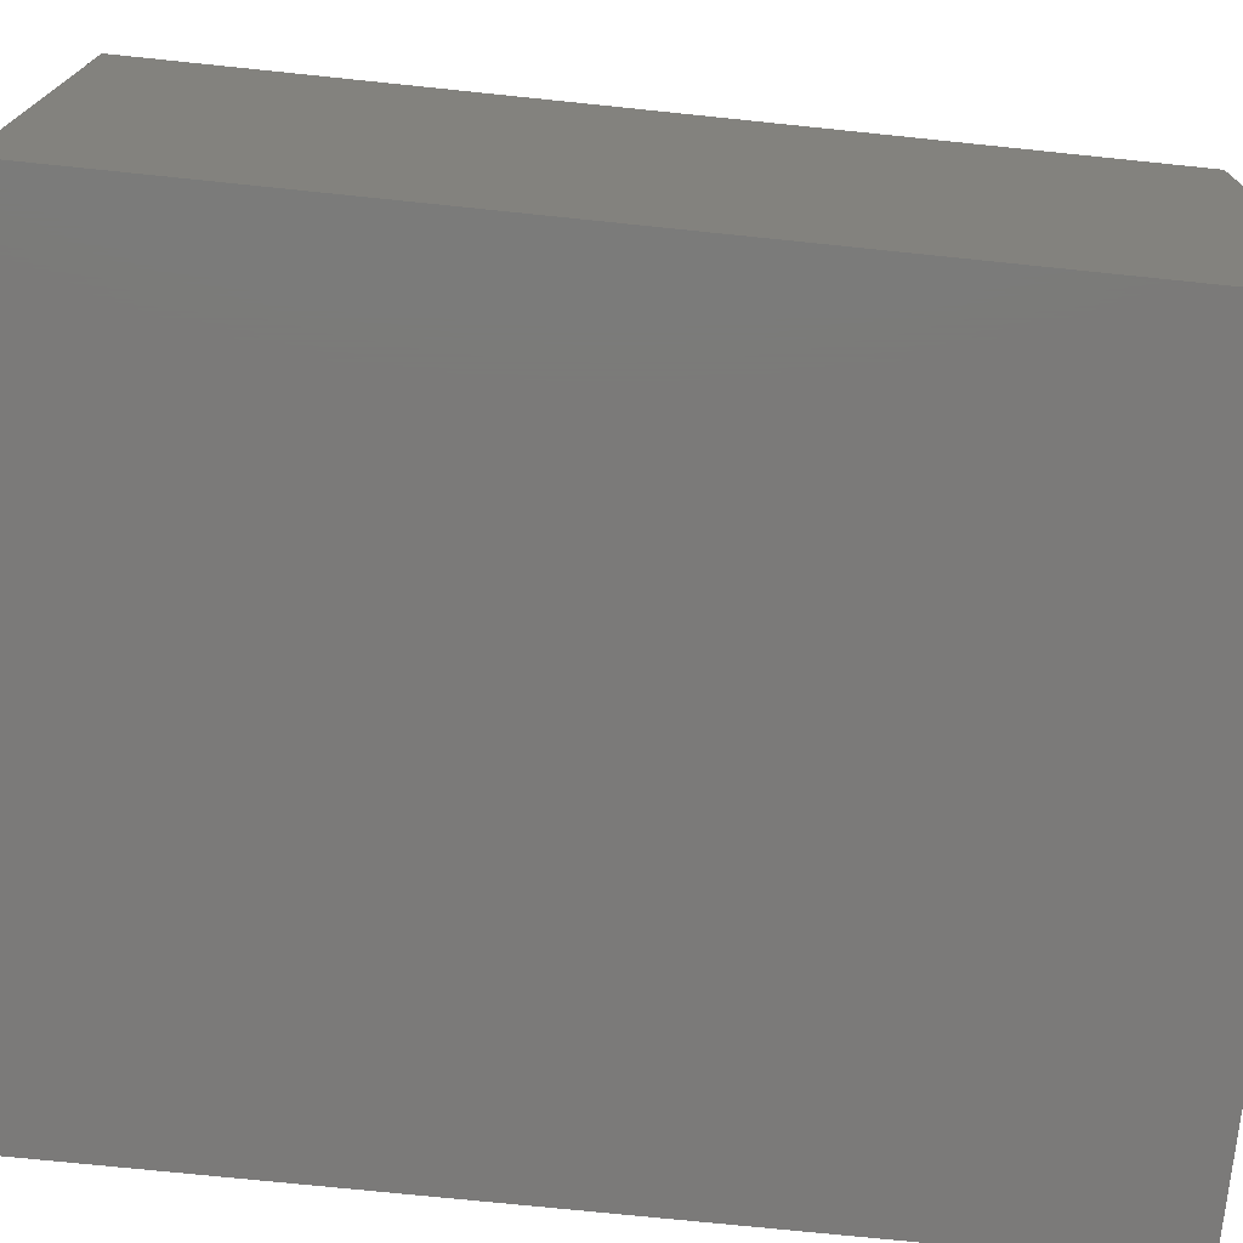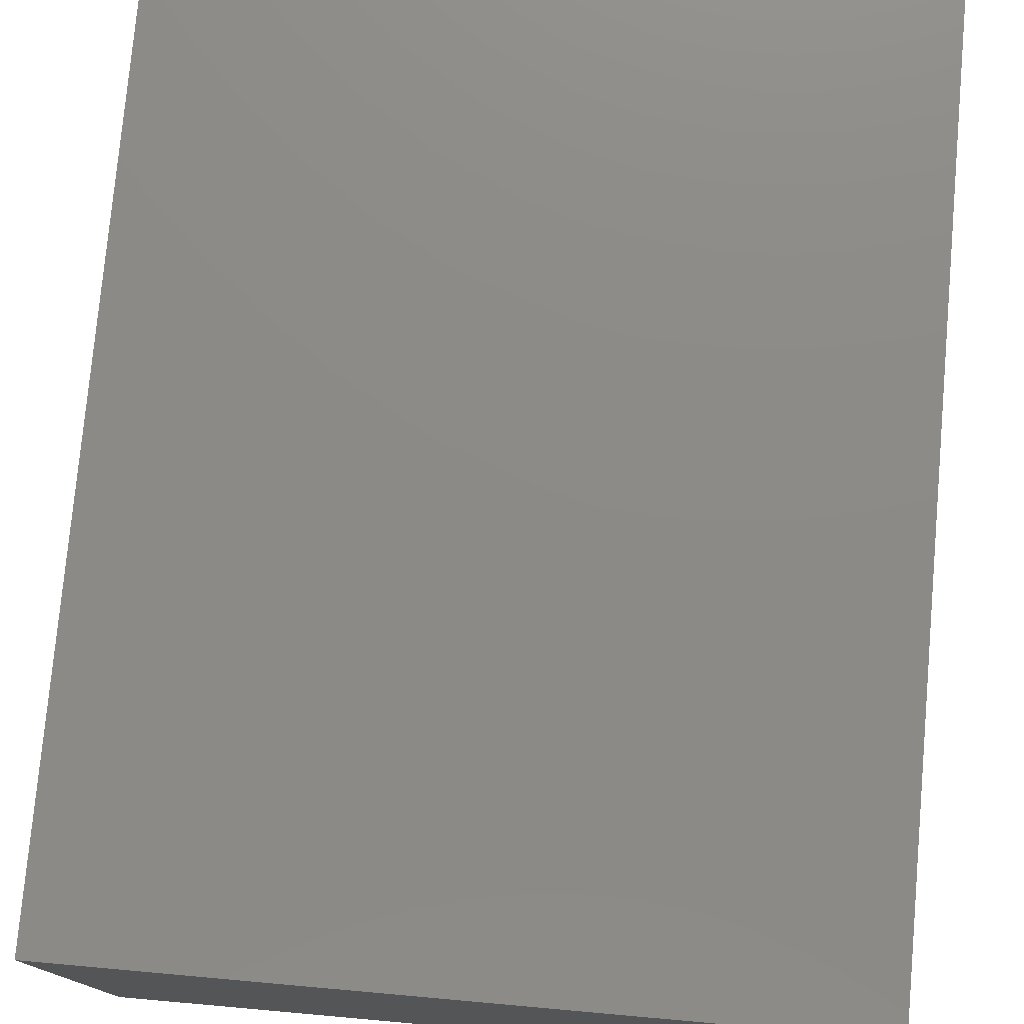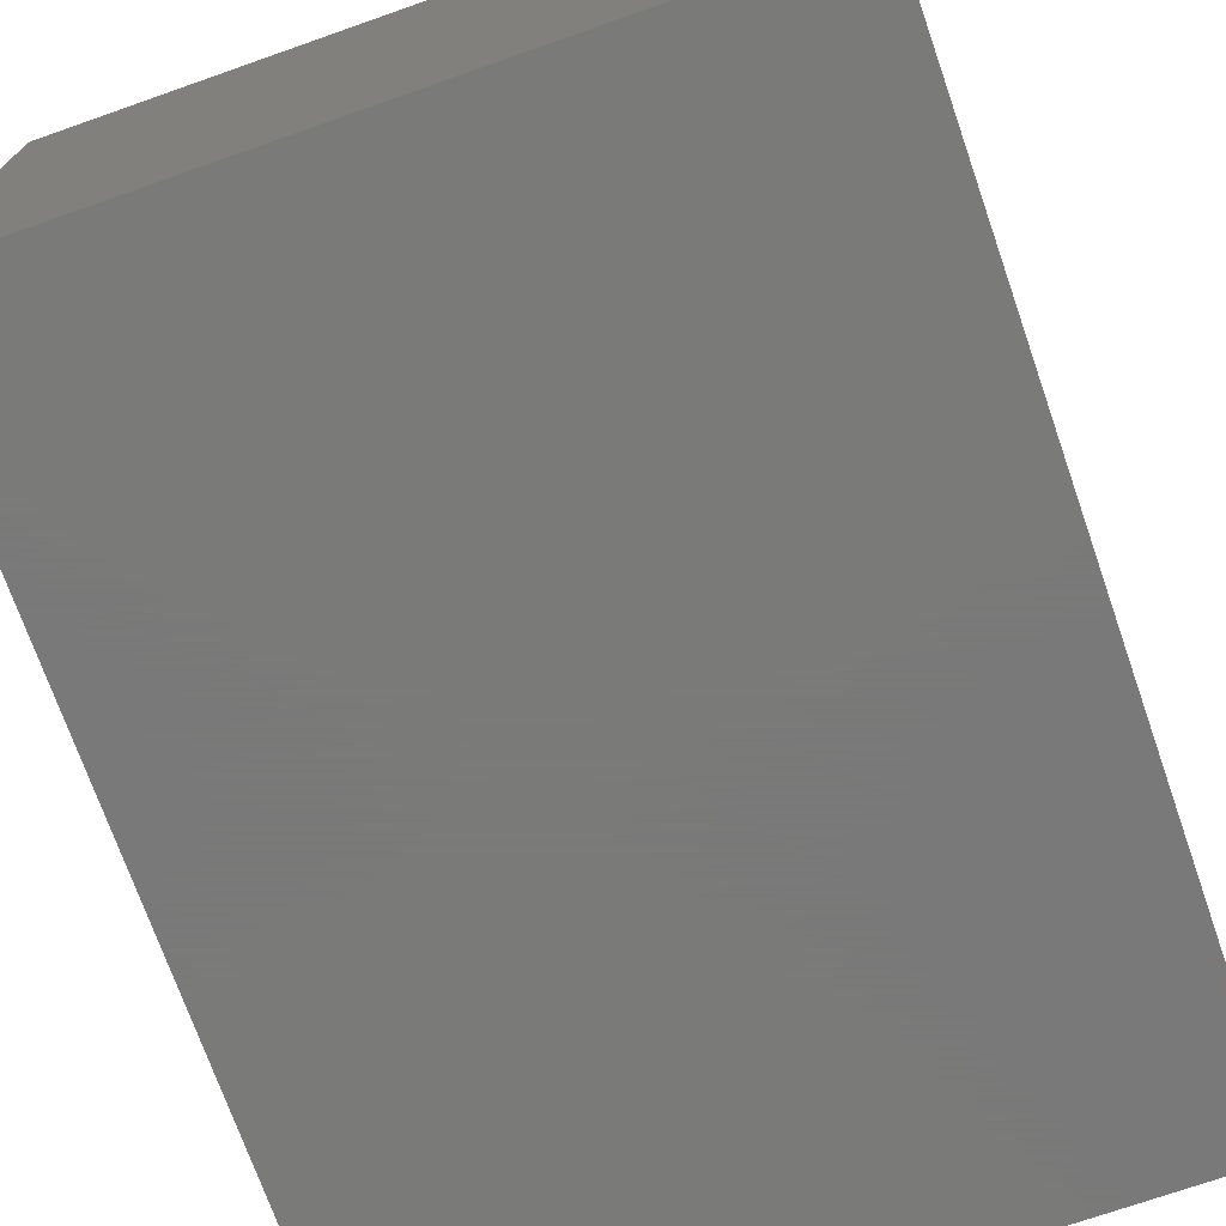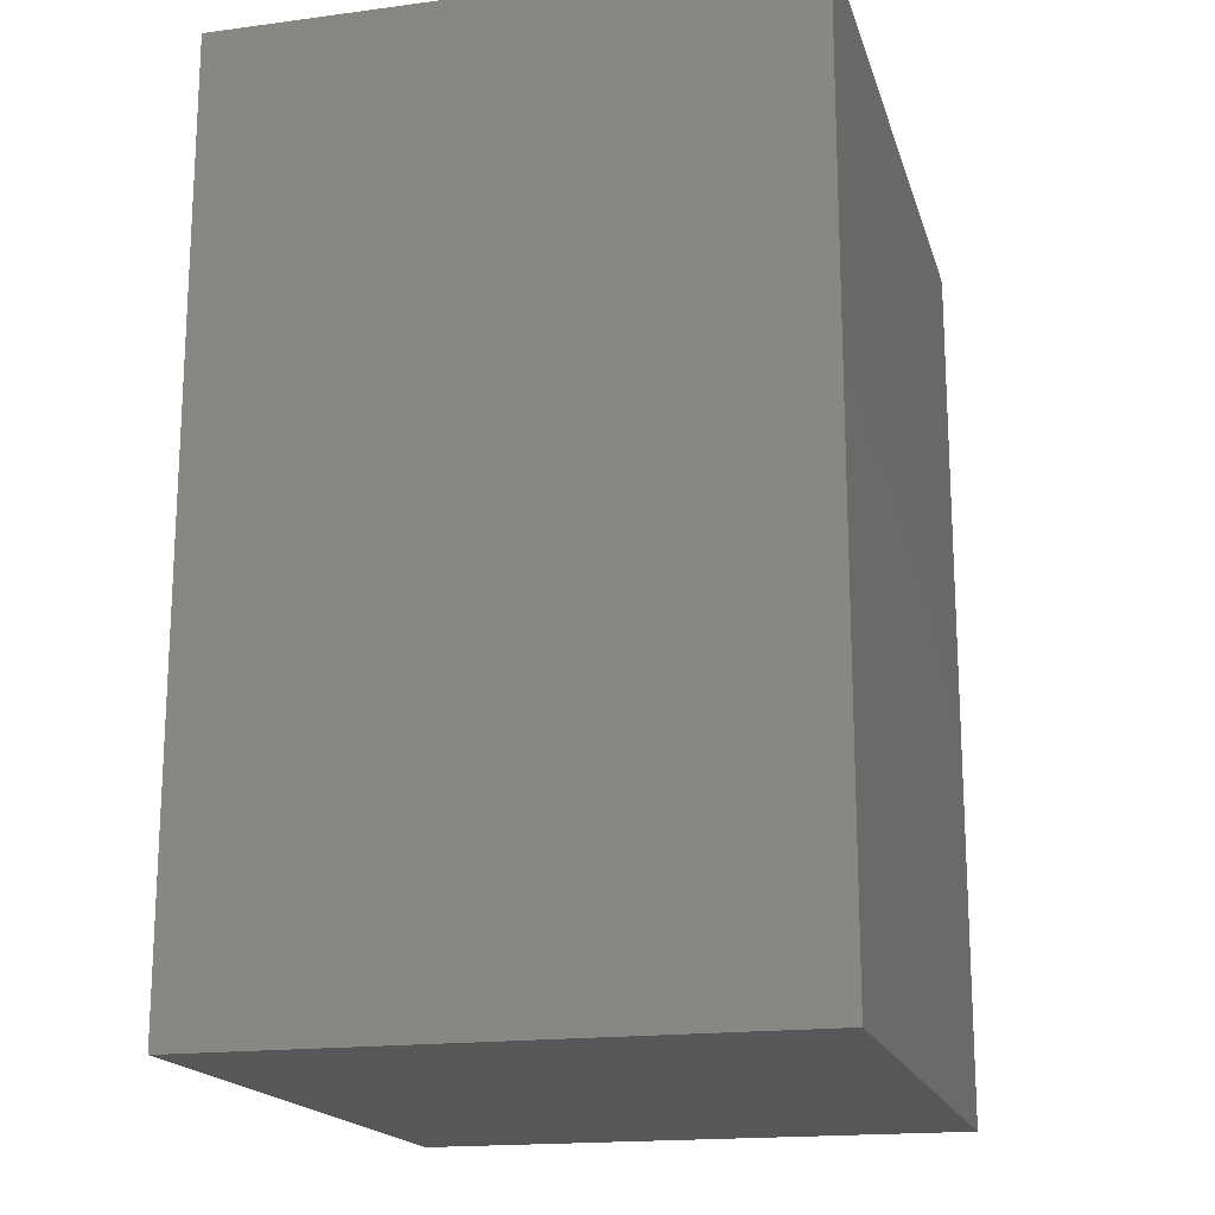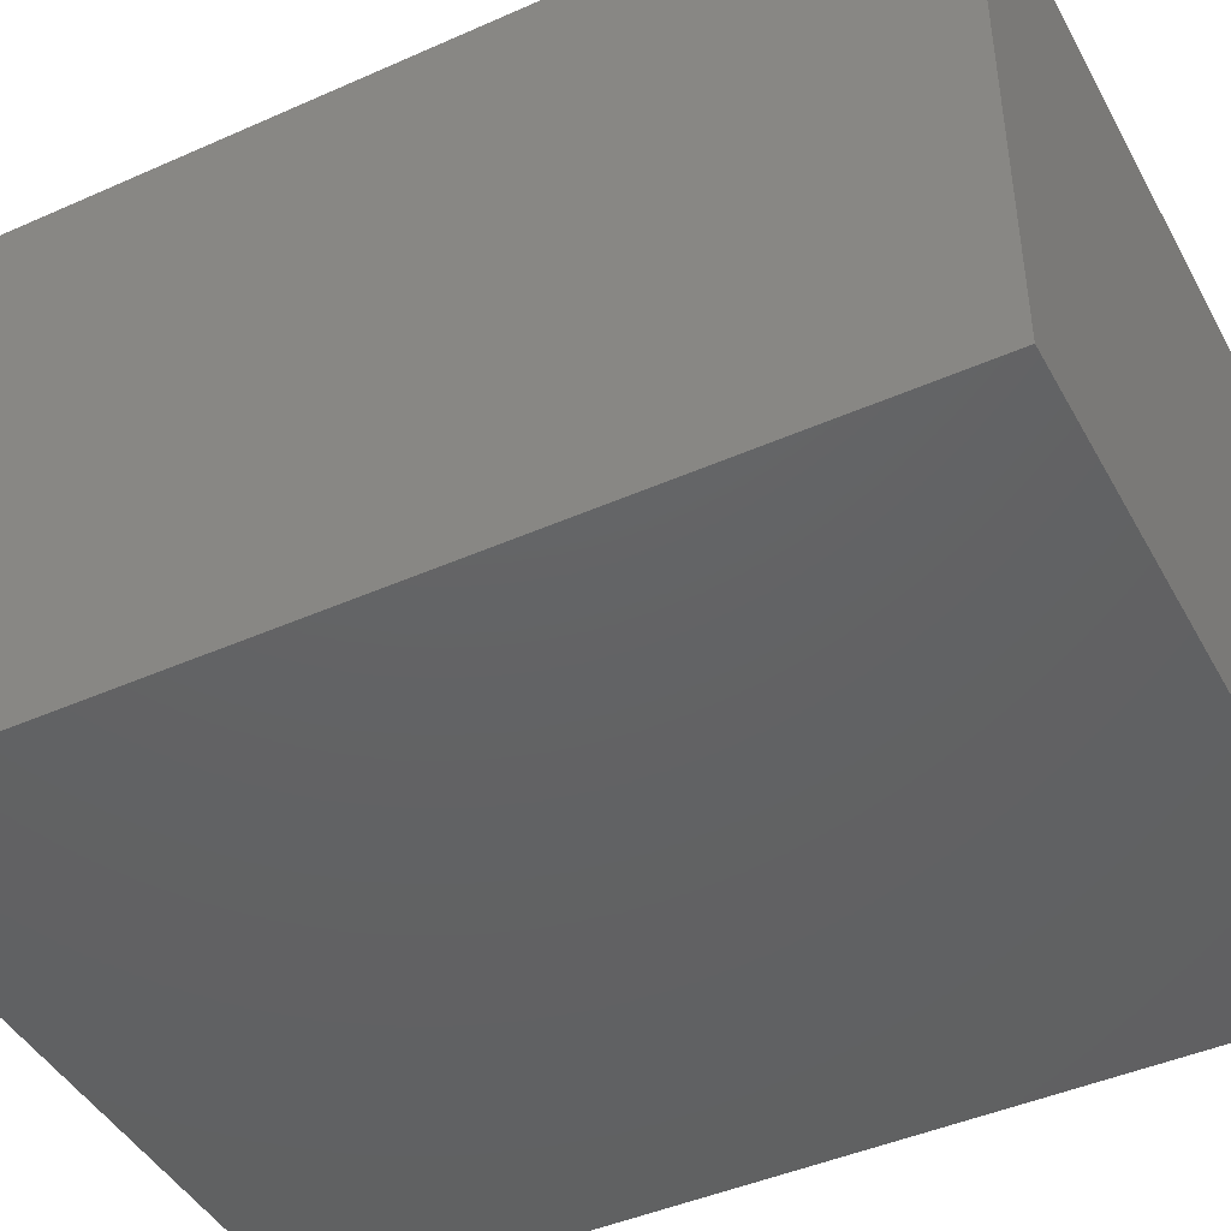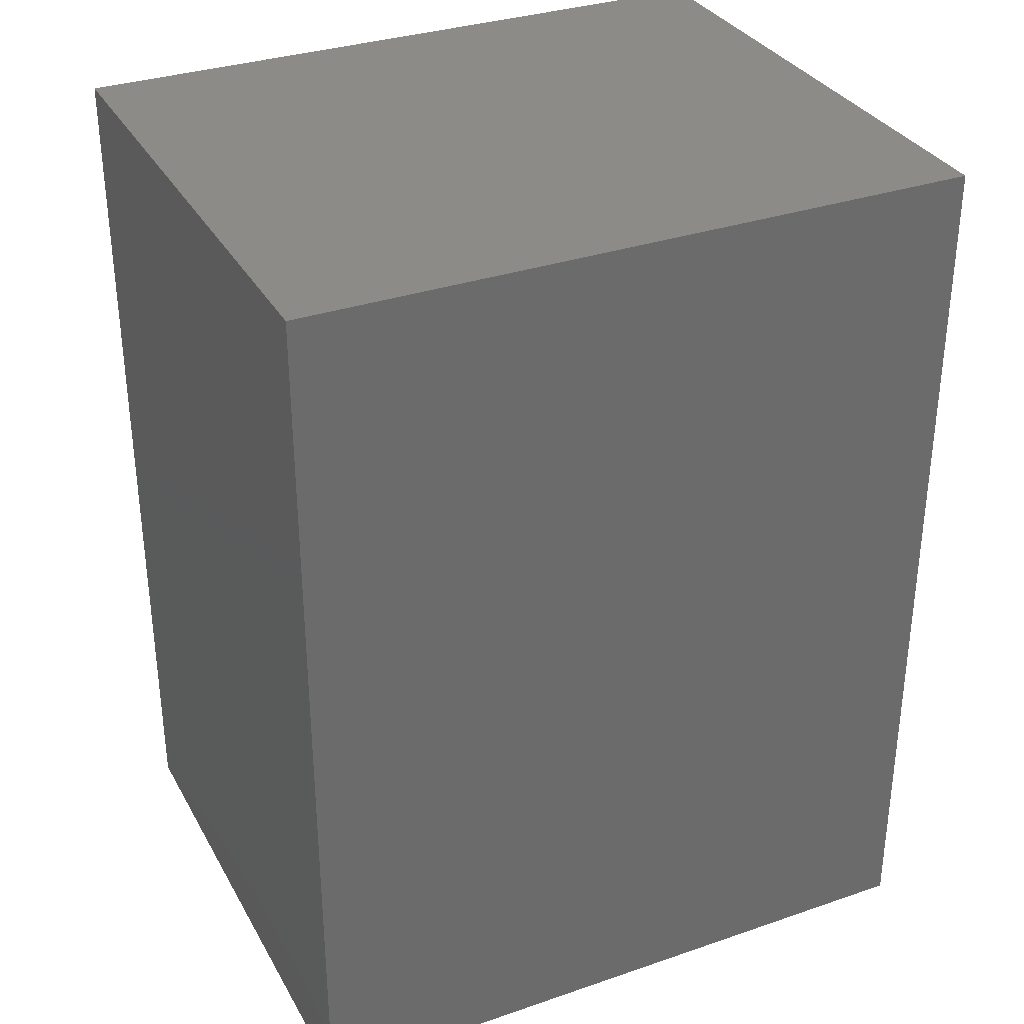
<metadata>
{"format":"stl","ext":"stl","renderer":"f3d","projection":"perspective","resolution":1024,"background":"white","views":[{"elev":-73.7,"azim":84.1,"up":"+Z"},{"elev":77.0,"azim":-174.9,"up":"+Z"},{"elev":-72.7,"azim":19.3,"up":"+Z"},{"elev":-17.7,"azim":104.6,"up":"+Y"},{"elev":-44.5,"azim":-62.7,"up":"+Z"},{"elev":32.9,"azim":154.7,"up":"+Y"}]}
</metadata>
<code>
# stl→obj: 8 verts, 12 faces
v 56 -147 23
v 56 -122.5 7.667
v 56 -122.5 23
v 56 -147 7.667
v 37.33 -122.5 23
v 37.33 -147 23
v 37.33 -147 7.667
v 37.33 -122.5 7.667
f 1 2 3
f 2 1 4
f 5 1 3
f 1 5 6
f 7 1 6
f 1 7 4
f 7 2 4
f 2 7 8
f 7 5 8
f 5 7 6
f 2 5 3
f 5 2 8

</code>
